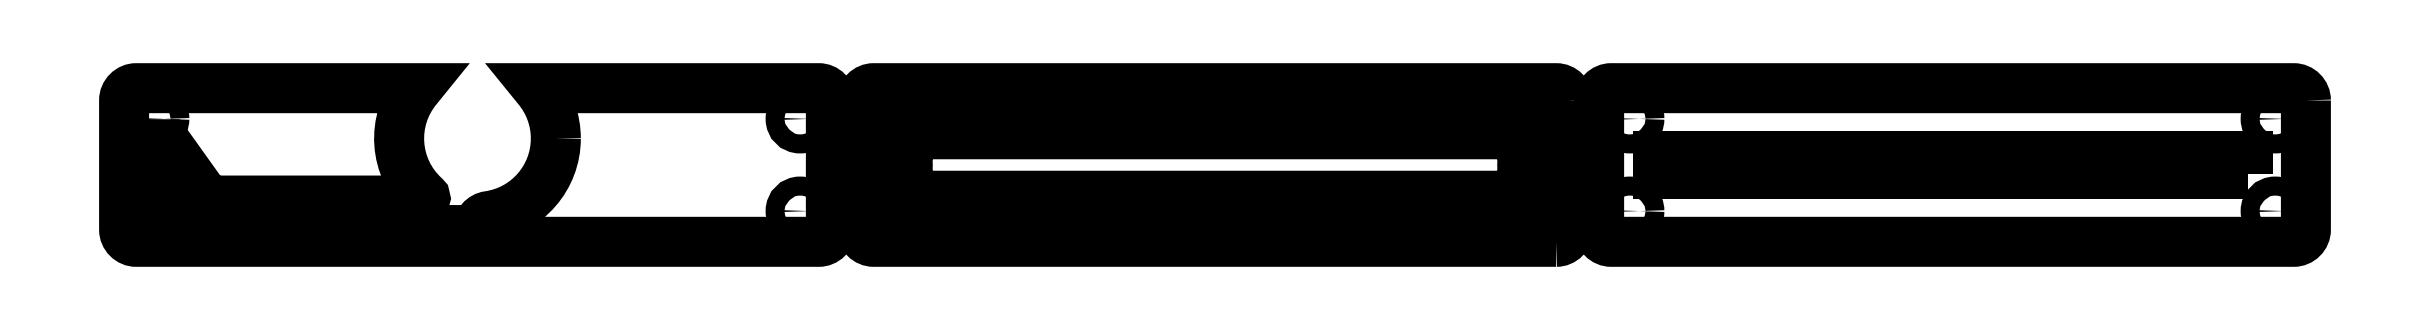
<metadata>
{"format":"dxf","ext":"dxf","renderer":"ezdxf+matplotlib","layout":"modelspace","background":"white","min_lineweight":24,"dpi":150}
</metadata>
<code>
0
SECTION
2
ENTITIES
0
INSERT
2
MYLAYER
8
Body_Slices
10
0
20
0
30
0
0
INSERT
2
MYLAYER002
8
Body_Slices
10
0
20
0
30
0
0
INSERT
2
MYLAYER001
8
Body_Slices
10
0
20
0
30
0
0
ENDSEC
0
EOF

</code>
